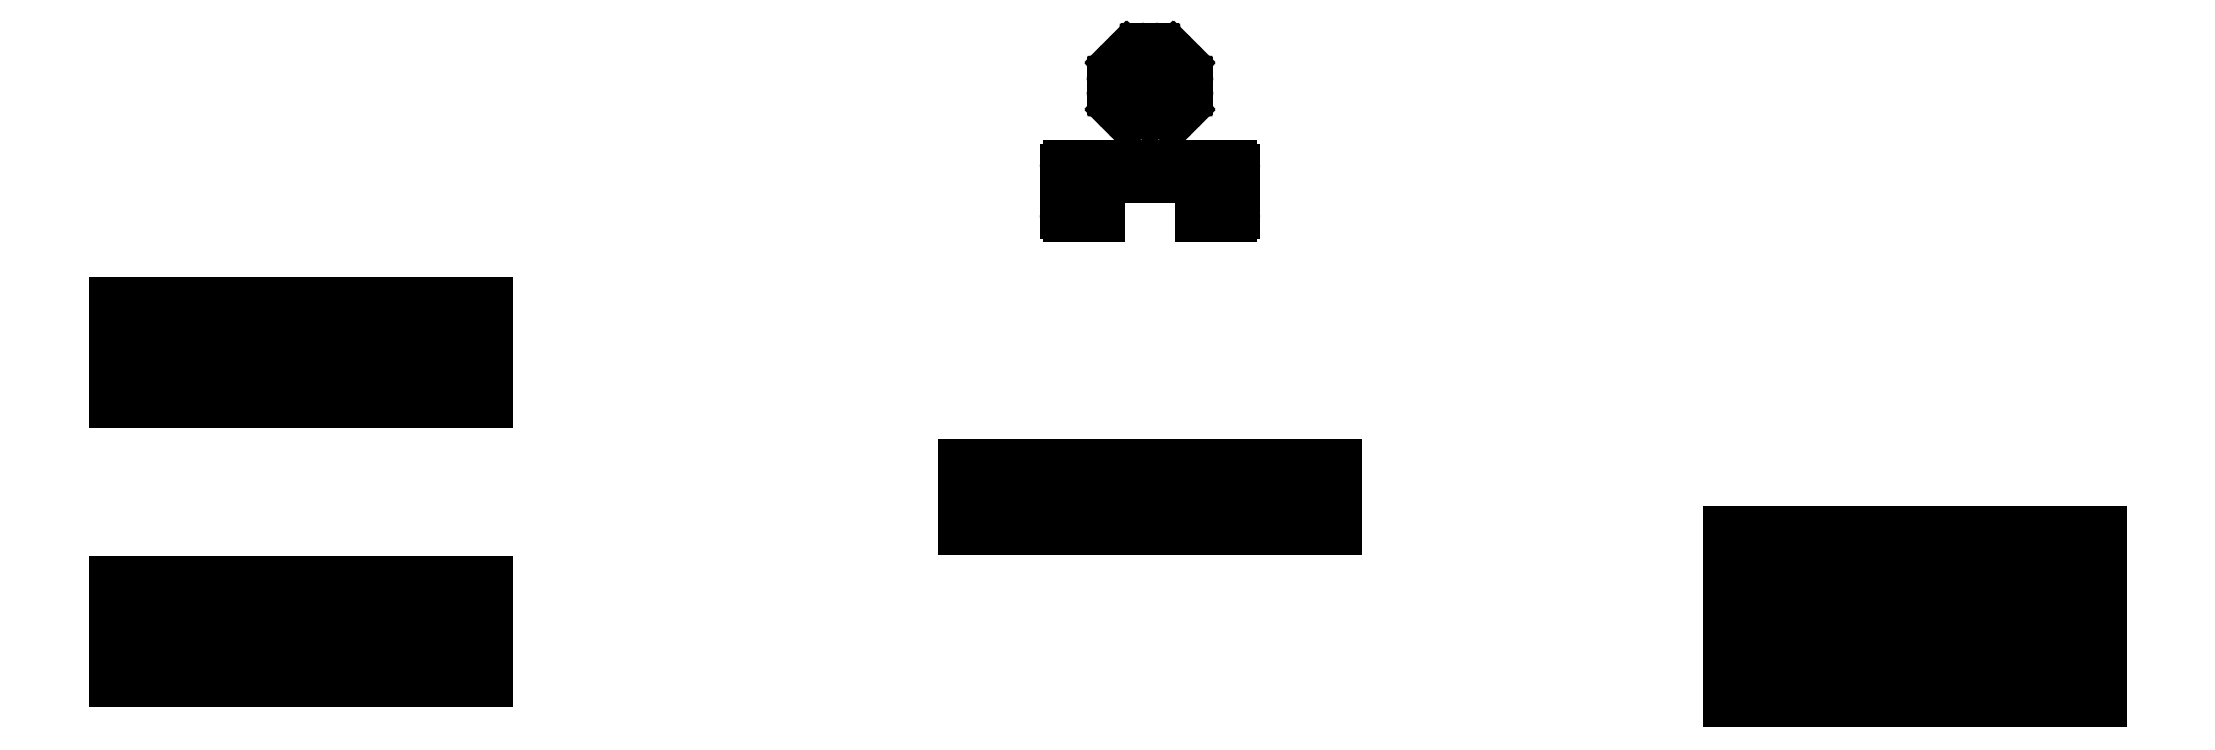
<metadata>
{"format":"dxf","ext":"dxf","renderer":"ezdxf+matplotlib","layout":"modelspace","background":"white","min_lineweight":24,"dpi":150}
</metadata>
<code>
0
SECTION
2
ENTITIES
0
LINE
8
0
10
2344
20
378.7
30
0
11
2344
21
383.7
31
0
0
LINE
8
0
10
2344
20
383.7
30
0
11
1945
21
383.7
31
0
0
LINE
8
0
10
1945
20
383.7
30
0
11
1945
21
378.7
31
0
0
LINE
8
0
10
1945
20
378.7
30
0
11
2344
21
378.7
31
0
0
LINE
8
0
10
1926
20
363.2
30
0
11
2363
21
363.2
31
0
0
LINE
8
0
10
1926
20
399.2
30
0
11
1926
21
363.2
31
0
0
LINE
8
0
10
2363
20
399.2
30
0
11
1926
21
399.2
31
0
0
LINE
8
0
10
2363
20
363.2
30
0
11
2363
21
399.2
31
0
0
LINE
8
0
10
2344
20
420.1
30
0
11
2344
21
425.1
31
0
0
LINE
8
0
10
2344
20
425.1
30
0
11
1945
21
425.1
31
0
0
LINE
8
0
10
1945
20
425.1
30
0
11
1945
21
420.1
31
0
0
LINE
8
0
10
1945
20
420.1
30
0
11
2344
21
420.1
31
0
0
LINE
8
0
10
1926
20
404.6
30
0
11
2363
21
404.6
31
0
0
LINE
8
0
10
1926
20
440.6
30
0
11
1926
21
404.6
31
0
0
LINE
8
0
10
2363
20
440.6
30
0
11
1926
21
440.6
31
0
0
LINE
8
0
10
2363
20
404.6
30
0
11
2363
21
440.6
31
0
0
LINE
8
0
10
2344
20
461.4
30
0
11
2344
21
466.4
31
0
0
LINE
8
0
10
2344
20
466.4
30
0
11
1945
21
466.4
31
0
0
LINE
8
0
10
1945
20
466.4
30
0
11
1945
21
461.4
31
0
0
LINE
8
0
10
1945
20
461.4
30
0
11
2344
21
461.4
31
0
0
LINE
8
0
10
1926
20
445.9
30
0
11
2363
21
445.9
31
0
0
LINE
8
0
10
1926
20
481.9
30
0
11
1926
21
445.9
31
0
0
LINE
8
0
10
2363
20
481.9
30
0
11
1926
21
481.9
31
0
0
LINE
8
0
10
2363
20
445.9
30
0
11
2363
21
481.9
31
0
0
LINE
8
0
10
2344
20
502.8
30
0
11
2344
21
507.8
31
0
0
LINE
8
0
10
2344
20
507.8
30
0
11
1945
21
507.8
31
0
0
LINE
8
0
10
1945
20
507.8
30
0
11
1945
21
502.8
31
0
0
LINE
8
0
10
1945
20
502.8
30
0
11
2344
21
502.8
31
0
0
LINE
8
0
10
1926
20
487.3
30
0
11
2363
21
487.3
31
0
0
LINE
8
0
10
1926
20
523.3
30
0
11
1926
21
487.3
31
0
0
LINE
8
0
10
2363
20
523.3
30
0
11
1926
21
523.3
31
0
0
LINE
8
0
10
2363
20
487.3
30
0
11
2363
21
523.3
31
0
0
LINE
8
0
10
2344
20
544.1
30
0
11
2344
21
549.1
31
0
0
LINE
8
0
10
2344
20
549.1
30
0
11
1945
21
549.1
31
0
0
LINE
8
0
10
1945
20
549.1
30
0
11
1945
21
544.1
31
0
0
LINE
8
0
10
1945
20
544.1
30
0
11
2344
21
544.1
31
0
0
LINE
8
0
10
1926
20
528.6
30
0
11
2363
21
528.6
31
0
0
LINE
8
0
10
1926
20
564.6
30
0
11
1926
21
528.6
31
0
0
LINE
8
0
10
2363
20
564.6
30
0
11
1926
21
564.6
31
0
0
LINE
8
0
10
2363
20
528.6
30
0
11
2363
21
564.6
31
0
0
LINE
8
0
10
1447
20
581
30
0
11
1447
21
586
31
0
0
LINE
8
0
10
1447
20
586
30
0
11
1048
21
586
31
0
0
LINE
8
0
10
1048
20
586
30
0
11
1048
21
581
31
0
0
LINE
8
0
10
1048
20
581
30
0
11
1447
21
581
31
0
0
LINE
8
0
10
1028
20
565.5
30
0
11
1466
21
565.5
31
0
0
LINE
8
0
10
1028
20
601.5
30
0
11
1028
21
565.5
31
0
0
LINE
8
0
10
1466
20
601.5
30
0
11
1028
21
601.5
31
0
0
LINE
8
0
10
1466
20
565.5
30
0
11
1466
21
601.5
31
0
0
LINE
8
0
10
1447
20
622.3
30
0
11
1447
21
627.3
31
0
0
LINE
8
0
10
1447
20
627.3
30
0
11
1048
21
627.3
31
0
0
LINE
8
0
10
1048
20
627.3
30
0
11
1048
21
622.3
31
0
0
LINE
8
0
10
1048
20
622.3
30
0
11
1447
21
622.3
31
0
0
LINE
8
0
10
1028
20
606.8
30
0
11
1466
21
606.8
31
0
0
LINE
8
0
10
1028
20
642.8
30
0
11
1028
21
606.8
31
0
0
LINE
8
0
10
1466
20
642.8
30
0
11
1028
21
642.8
31
0
0
LINE
8
0
10
1466
20
606.8
30
0
11
1466
21
642.8
31
0
0
LINE
8
0
10
451
20
402.5
30
0
11
451
21
407.5
31
0
0
LINE
8
0
10
451
20
407.5
30
0
11
51.81
21
407.5
31
0
0
LINE
8
0
10
51.81
20
407.5
30
0
11
51.81
21
402.5
31
0
0
LINE
8
0
10
51.81
20
402.5
30
0
11
451
21
402.5
31
0
0
LINE
8
0
10
32.51
20
387
30
0
11
470.3
21
387
31
0
0
LINE
8
0
10
32.51
20
423
30
0
11
32.51
21
387
31
0
0
LINE
8
0
10
470.3
20
423
30
0
11
32.51
21
423
31
0
0
LINE
8
0
10
470.3
20
387
30
0
11
470.3
21
423
31
0
0
LINE
8
0
10
451
20
443.8
30
0
11
451
21
448.8
31
0
0
LINE
8
0
10
451
20
448.8
30
0
11
51.81
21
448.8
31
0
0
LINE
8
0
10
51.81
20
448.8
30
0
11
51.81
21
443.8
31
0
0
LINE
8
0
10
51.81
20
443.8
30
0
11
451
21
443.8
31
0
0
LINE
8
0
10
32.51
20
428.3
30
0
11
470.3
21
428.3
31
0
0
LINE
8
0
10
32.51
20
464.3
30
0
11
32.51
21
428.3
31
0
0
LINE
8
0
10
470.3
20
464.3
30
0
11
32.51
21
464.3
31
0
0
LINE
8
0
10
470.3
20
428.3
30
0
11
470.3
21
464.3
31
0
0
LINE
8
0
10
451
20
485.2
30
0
11
451
21
490.2
31
0
0
LINE
8
0
10
451
20
490.2
30
0
11
51.81
21
490.2
31
0
0
LINE
8
0
10
51.81
20
490.2
30
0
11
51.81
21
485.2
31
0
0
LINE
8
0
10
51.81
20
485.2
30
0
11
451
21
485.2
31
0
0
LINE
8
0
10
32.51
20
469.7
30
0
11
470.3
21
469.7
31
0
0
LINE
8
0
10
32.51
20
505.7
30
0
11
32.51
21
469.7
31
0
0
LINE
8
0
10
470.3
20
505.7
30
0
11
32.51
21
505.7
31
0
0
LINE
8
0
10
470.3
20
469.7
30
0
11
470.3
21
505.7
31
0
0
LINE
8
0
10
451
20
729.6
30
0
11
451
21
734.6
31
0
0
LINE
8
0
10
451
20
734.6
30
0
11
51.81
21
734.6
31
0
0
LINE
8
0
10
51.81
20
734.6
30
0
11
51.81
21
729.6
31
0
0
LINE
8
0
10
51.81
20
729.6
30
0
11
451
21
729.6
31
0
0
LINE
8
0
10
32.51
20
714.1
30
0
11
470.3
21
714.1
31
0
0
LINE
8
0
10
470.3
20
750.1
30
0
11
32.51
21
750.1
31
0
0
LINE
8
0
10
470.3
20
714.1
30
0
11
470.3
21
750.1
31
0
0
LINE
8
0
10
32.51
20
750.1
30
0
11
32.51
21
714.1
31
0
0
LINE
8
0
10
451
20
771
30
0
11
451
21
776
31
0
0
LINE
8
0
10
451
20
776
30
0
11
51.81
21
776
31
0
0
LINE
8
0
10
51.81
20
776
30
0
11
51.81
21
771
31
0
0
LINE
8
0
10
51.81
20
771
30
0
11
451
21
771
31
0
0
LINE
8
0
10
32.51
20
755.5
30
0
11
470.3
21
755.5
31
0
0
LINE
8
0
10
470.3
20
791.5
30
0
11
32.51
21
791.5
31
0
0
LINE
8
0
10
470.3
20
755.5
30
0
11
470.3
21
791.5
31
0
0
LINE
8
0
10
32.51
20
791.5
30
0
11
32.51
21
755.5
31
0
0
LINE
8
0
10
451
20
812.3
30
0
11
451
21
817.3
31
0
0
LINE
8
0
10
451
20
817.3
30
0
11
51.81
21
817.3
31
0
0
LINE
8
0
10
51.81
20
817.3
30
0
11
51.81
21
812.3
31
0
0
LINE
8
0
10
51.81
20
812.3
30
0
11
451
21
812.3
31
0
0
LINE
8
0
10
32.51
20
796.8
30
0
11
470.3
21
796.8
31
0
0
LINE
8
0
10
470.3
20
832.8
30
0
11
32.51
21
832.8
31
0
0
LINE
8
0
10
470.3
20
796.8
30
0
11
470.3
21
832.8
31
0
0
LINE
8
0
10
32.51
20
832.8
30
0
11
32.51
21
796.8
31
0
0
ARC
8
0
10
1215
20
1102
30
0
40
3.175
50
334.2
51
41
0
ARC
8
0
10
1214
20
1112
30
0
40
3.175
50
135
51
221
0
LINE
8
0
10
1229
20
1116
30
0
11
1223
21
1121
31
0
0
ARC
8
0
10
1231
20
1119
30
0
40
3.175
50
229
51
295.8
0
ARC
8
0
10
1247
20
1086
30
0
40
33
50
109.2
51
115.8
0
ARC
8
0
10
1242
20
1128
30
0
40
3.175
50
90
51
176
0
LINE
8
0
10
1252
20
1131
30
0
11
1242
21
1131
31
0
0
ARC
8
0
10
1252
20
1128
30
0
40
3.175
50
4
51
90
0
ARC
8
0
10
1247
20
1086
30
0
40
33
50
64.21
51
70.79
0
LINE
8
0
10
1271
20
1121
30
0
11
1265
21
1116
31
0
0
ARC
8
0
10
1273
20
1119
30
0
40
3.175
50
45
51
131
0
LINE
8
0
10
1283
20
1114
30
0
11
1276
21
1121
31
0
0
ARC
8
0
10
1280
20
1112
30
0
40
3.175
50
319
51
45
0
LINE
8
0
10
1277
20
1104
30
0
11
1283
21
1110
31
0
0
ARC
8
0
10
1280
20
1102
30
0
40
3.175
50
139
51
205.8
0
ARC
8
0
10
1247
20
1086
30
0
40
33
50
154.2
51
160.8
0
LINE
8
0
10
1289
20
1094
30
0
11
1281
21
1095
31
0
0
LINE
8
0
10
1212
20
1110
30
0
11
1217
21
1104
31
0
0
LINE
8
0
10
1292
20
1081
30
0
11
1292
21
1091
31
0
0
ARC
8
0
10
1289
20
1081
30
0
40
3.175
50
274
51
0
0
LINE
8
0
10
1281
20
1077
30
0
11
1289
21
1078
31
0
0
ARC
8
0
10
1281
20
1074
30
0
40
3.175
50
94
51
160.8
0
ARC
8
0
10
1247
20
1086
30
0
40
33
50
334.2
51
340.8
0
ARC
8
0
10
1280
20
1070
30
0
40
3.175
50
154.2
51
221
0
ARC
8
0
10
1235
20
1120
30
0
40
3.175
50
289.2
51
356
0
LINE
8
0
10
1239
20
1128
30
0
11
1239
21
1120
31
0
0
LINE
8
0
10
1276
20
1051
30
0
11
1283
21
1058
31
0
0
ARC
8
0
10
1273
20
1053
30
0
40
3.175
50
229
51
315
0
LINE
8
0
10
1265
20
1056
30
0
11
1271
21
1050
31
0
0
ARC
8
0
10
1263
20
1053
30
0
40
3.175
50
49
51
115.8
0
ARC
8
0
10
1247
20
1086
30
0
40
33
50
289.1
51
295.8
0
LINE
8
0
10
1252
20
1075
30
0
11
1258
21
1055
31
0
0
ARC
8
0
10
1247
20
1086
30
0
40
12
50
291
51
249
0
LINE
8
0
10
1236
20
1055
30
0
11
1243
21
1075
31
0
0
ARC
8
0
10
1247
20
1086
30
0
40
33
50
244.2
51
250.9
0
LINE
8
0
10
1223
20
1050
30
0
11
1229
21
1056
31
0
0
ARC
8
0
10
1221
20
1053
30
0
40
3.175
50
225
51
311
0
LINE
8
0
10
1212
20
1058
30
0
11
1219
21
1051
31
0
0
ARC
8
0
10
1214
20
1060
30
0
40
3.175
50
139
51
225
0
LINE
8
0
10
1217
20
1068
30
0
11
1212
21
1062
31
0
0
ARC
8
0
10
1215
20
1070
30
0
40
3.175
50
319
51
25.79
0
ARC
8
0
10
1247
20
1086
30
0
40
33
50
199.2
51
205.8
0
ARC
8
0
10
1213
20
1074
30
0
40
3.175
50
19.21
51
86
0
LINE
8
0
10
1205
20
1078
30
0
11
1213
21
1077
31
0
0
LINE
8
0
10
1219
20
1121
30
0
11
1212
21
1114
31
0
0
LINE
8
0
10
1202
20
1091
30
0
11
1202
21
1081
31
0
0
ARC
8
0
10
1205
20
1091
30
0
40
3.175
50
94
51
180
0
LINE
8
0
10
1213
20
1095
30
0
11
1205
21
1094
31
0
0
ARC
8
0
10
1213
20
1098
30
0
40
3.175
50
274
51
340.8
0
LINE
8
0
10
1256
20
1120
30
0
11
1255
21
1128
31
0
0
ARC
8
0
10
1263
20
1119
30
0
40
3.175
50
244.2
51
311
0
ARC
8
0
10
1247
20
1086
30
0
40
33
50
19.21
51
25.79
0
ARC
8
0
10
1289
20
1091
30
0
40
3.175
50
0
51
86
0
LINE
8
0
10
1283
20
1062
30
0
11
1277
21
1068
31
0
0
ARC
8
0
10
1221
20
1119
30
0
40
3.175
50
49
51
135
0
ARC
8
0
10
1259
20
1120
30
0
40
3.175
50
184
51
250.8
0
ARC
8
0
10
1281
20
1098
30
0
40
3.175
50
199.2
51
266
0
ARC
8
0
10
1280
20
1060
30
0
40
3.175
50
315
51
41
0
ARC
8
0
10
1231
20
1053
30
0
40
3.175
50
64.21
51
131
0
ARC
8
0
10
1205
20
1081
30
0
40
3.175
50
180
51
266
0
ARC
8
0
10
1344
20
936.3
30
0
40
3.275
50
270
51
0
0
LINE
8
0
10
1306
20
933
30
0
11
1344
21
933
31
0
0
LINE
8
0
10
1306
20
978
30
0
11
1306
21
933
31
0
0
LINE
8
0
10
1188
20
978
30
0
11
1306
21
978
31
0
0
LINE
8
0
10
1188
20
933
30
0
11
1188
21
978
31
0
0
LINE
8
0
10
1151
20
933
30
0
11
1188
21
933
31
0
0
ARC
8
0
10
1151
20
936.3
30
0
40
3.275
50
180
51
270
0
LINE
8
0
10
1147
20
989.3
30
0
11
1147
21
936.3
31
0
0
LINE
8
0
10
1344
20
993
30
0
11
1151
21
993
31
0
0
ARC
8
0
10
1344
20
989.3
30
0
40
3.675
50
0
51
90
0
LINE
8
0
10
1347
20
936.3
30
0
11
1347
21
989.3
31
0
0
ARC
8
0
10
1151
20
989.3
30
0
40
3.675
50
90
51
180
0
ARC
8
0
10
1673
20
1154
30
0
40
8
50
98.42
51
351.6
0
ARC
8
0
10
1671
20
1170
30
0
40
8
50
278.4
51
0
0
LINE
8
0
10
1679
20
1185
30
0
11
1679
21
1170
31
0
0
ARC
8
0
10
1681
20
1188
30
0
40
3.275
50
45
51
225
0
LINE
8
0
10
2374
20
1190
30
0
11
1683
21
1190
31
0
0
ARC
8
0
10
2377
20
1188
30
0
40
3.275
50
315
51
135
0
LINE
8
0
10
2379
20
1170
30
0
11
2379
21
1185
31
0
0
ARC
8
0
10
2387
20
1170
30
0
40
8
50
180
51
261.6
0
ARC
8
0
10
2384
20
1154
30
0
40
8
50
188.4
51
81.58
0
ARC
8
0
10
2369
20
1152
30
0
40
8
50
8.421
51
90
0
LINE
8
0
10
1689
20
1160
30
0
11
2369
21
1160
31
0
0
ARC
8
0
10
1689
20
1152
30
0
40
8
50
90
51
171.6
0
LINE
8
0
10
1347
20
282.2
30
0
11
1347
21
282.5
31
0
0
ARC
8
0
10
1344
20
282.2
30
0
40
3.275
50
270
51
0
0
LINE
8
0
10
1151
20
278.9
30
0
11
1344
21
278.9
31
0
0
ARC
8
0
10
1151
20
282.2
30
0
40
3.275
50
180
51
270
0
LINE
8
0
10
1147
20
282.5
30
0
11
1147
21
282.2
31
0
0
ARC
8
0
10
1151
20
282.5
30
0
40
3.275
50
90
51
180
0
LINE
8
0
10
1344
20
285.8
30
0
11
1151
21
285.8
31
0
0
ARC
8
0
10
1344
20
282.5
30
0
40
3.275
50
0
51
90
0
ARC
8
0
10
1673
20
62.33
30
0
40
8
50
8.421
51
261.6
0
ARC
8
0
10
1689
20
64.68
30
0
40
8
50
188.4
51
270
0
LINE
8
0
10
2369
20
56.68
30
0
11
1689
21
56.68
31
0
0
ARC
8
0
10
2369
20
64.68
30
0
40
8
50
270
51
351.6
0
ARC
8
0
10
2384
20
62.33
30
0
40
8
50
278.4
51
171.6
0
ARC
8
0
10
2387
20
46.51
30
0
40
8
50
98.42
51
180
0
LINE
8
0
10
2379
20
31.31
30
0
11
2379
21
46.51
31
0
0
ARC
8
0
10
2377
20
28.99
30
0
40
3.275
50
225
51
45
0
LINE
8
0
10
1683
20
26.68
30
0
11
2374
21
26.68
31
0
0
ARC
8
0
10
1681
20
28.99
30
0
40
3.275
50
135
51
315
0
LINE
8
0
10
1679
20
46.51
30
0
11
1679
21
31.31
31
0
0
ARC
8
0
10
1671
20
46.51
30
0
40
8
50
0
51
81.58
0
LINE
8
0
10
2385
20
324.7
30
0
11
1672
21
324.7
31
0
0
LINE
8
0
10
2385
20
318.5
30
0
11
2385
21
324.7
31
0
0
LINE
8
0
10
1672
20
318.5
30
0
11
2385
21
318.5
31
0
0
LINE
8
0
10
1672
20
324.7
30
0
11
1672
21
318.5
31
0
0
ARC
8
0
10
1191
20
332
30
0
40
3
50
90
51
180
0
LINE
8
0
10
1188
20
332
30
0
11
1188
21
318
31
0
0
ARC
8
0
10
1191
20
318
30
0
40
3
50
180
51
270
0
LINE
8
0
10
1191
20
315
30
0
11
1304
21
315
31
0
0
ARC
8
0
10
1304
20
318
30
0
40
3
50
270
51
0
0
LINE
8
0
10
1307
20
318
30
0
11
1307
21
332
31
0
0
ARC
8
0
10
1304
20
332
30
0
40
3
50
0
51
90
0
LINE
8
0
10
1304
20
335
30
0
11
1191
21
335
31
0
0
ARC
8
0
10
1152
20
304.7
30
0
40
4.675
50
180
51
270
0
LINE
8
0
10
1147
20
353.7
30
0
11
1147
21
304.7
31
0
0
ARC
8
0
10
1152
20
353.7
30
0
40
4.675
50
90
51
180
0
LINE
8
0
10
1188
20
358.3
30
0
11
1152
21
358.3
31
0
0
ARC
8
0
10
1194
20
357.3
30
0
40
6
50
170.4
51
270
0
LINE
8
0
10
1300
20
351.3
30
0
11
1194
21
351.3
31
0
0
ARC
8
0
10
1300
20
357.3
30
0
40
6
50
270
51
9.594
0
LINE
8
0
10
1343
20
358.3
30
0
11
1306
21
358.3
31
0
0
ARC
8
0
10
1343
20
353.7
30
0
40
4.675
50
0
51
90
0
LINE
8
0
10
1347
20
304.7
30
0
11
1347
21
353.7
31
0
0
ARC
8
0
10
1343
20
304.7
30
0
40
4.675
50
270
51
0
0
LINE
8
0
10
1152
20
300
30
0
11
1343
21
300
31
0
0
LINE
8
0
10
2385
20
898.2
30
0
11
1672
21
898.2
31
0
0
LINE
8
0
10
2385
20
892
30
0
11
2385
21
898.2
31
0
0
LINE
8
0
10
1672
20
892
30
0
11
2385
21
892
31
0
0
LINE
8
0
10
1672
20
898.2
30
0
11
1672
21
892
31
0
0
LINE
8
0
10
2362
20
363.2
30
0
11
2380
21
363.2
31
0
0
LINE
8
0
10
2362
20
564.6
30
0
11
2362
21
363.2
31
0
0
LINE
8
0
10
2380
20
564.6
30
0
11
2362
21
564.6
31
0
0
LINE
8
0
10
2380
20
363.2
30
0
11
2380
21
564.6
31
0
0
LINE
8
0
10
1927
20
564.6
30
0
11
1909
21
564.6
31
0
0
LINE
8
0
10
1927
20
363.2
30
0
11
1927
21
564.6
31
0
0
LINE
8
0
10
1909
20
363.2
30
0
11
1927
21
363.2
31
0
0
LINE
8
0
10
1909
20
564.6
30
0
11
1909
21
363.2
31
0
0
LINE
8
0
10
1483
20
642.8
30
0
11
1465
21
642.8
31
0
0
LINE
8
0
10
1483
20
565.5
30
0
11
1483
21
642.8
31
0
0
LINE
8
0
10
1465
20
565.5
30
0
11
1483
21
565.5
31
0
0
LINE
8
0
10
1465
20
642.8
30
0
11
1465
21
565.5
31
0
0
LINE
8
0
10
1029
20
642.8
30
0
11
1012
21
642.8
31
0
0
LINE
8
0
10
1012
20
565.5
30
0
11
1029
21
565.5
31
0
0
LINE
8
0
10
1012
20
642.8
30
0
11
1012
21
565.5
31
0
0
LINE
8
0
10
1029
20
565.5
30
0
11
1029
21
642.8
31
0
0
LINE
8
0
10
469.3
20
387
30
0
11
486.7
21
387
31
0
0
LINE
8
0
10
469.3
20
505.7
30
0
11
469.3
21
387
31
0
0
LINE
8
0
10
486.7
20
505.7
30
0
11
469.3
21
505.7
31
0
0
LINE
8
0
10
486.7
20
387
30
0
11
486.7
21
505.7
31
0
0
LINE
8
0
10
33.51
20
505.7
30
0
11
16.08
21
505.7
31
0
0
LINE
8
0
10
33.51
20
387
30
0
11
33.51
21
505.7
31
0
0
LINE
8
0
10
16.08
20
387
30
0
11
33.51
21
387
31
0
0
LINE
8
0
10
16.08
20
505.7
30
0
11
16.08
21
387
31
0
0
LINE
8
0
10
69.78
20
695
30
0
11
69.78
21
521.7
31
0
0
LINE
8
0
10
38.22
20
704.5
30
0
11
17.25
21
683.5
31
0
0
ARC
8
0
10
41.05
20
701.7
30
0
40
4
50
90
51
135
0
LINE
8
0
10
776.8
20
705.7
30
0
11
41.05
21
705.7
31
0
0
ARC
8
0
10
776.8
20
701.7
30
0
40
4
50
0
51
90
0
LINE
8
0
10
41.05
20
511
30
0
11
776.8
21
511
31
0
0
LINE
8
0
10
17.25
20
533.1
30
0
11
38.22
21
512.2
31
0
0
ARC
8
0
10
20.08
20
680.7
30
0
40
4
50
135
51
180
0
LINE
8
0
10
769.8
20
695
30
0
11
69.78
21
695
31
0
0
LINE
8
0
10
69.78
20
521.7
30
0
11
769.8
21
521.7
31
0
0
LINE
8
0
10
769.8
20
521.7
30
0
11
769.8
21
695
31
0
0
LINE
8
0
10
780.8
20
515
30
0
11
780.8
21
701.7
31
0
0
ARC
8
0
10
776.8
20
515
30
0
40
4
50
270
51
0
0
LINE
8
0
10
16.08
20
680.7
30
0
11
16.08
21
536
31
0
0
ARC
8
0
10
41.05
20
515
30
0
40
4
50
225
51
270
0
ARC
8
0
10
20.08
20
536
30
0
40
4
50
180
51
225
0
LINE
8
0
10
486.7
20
714.1
30
0
11
486.7
21
832.8
31
0
0
LINE
8
0
10
469.3
20
714.1
30
0
11
486.7
21
714.1
31
0
0
LINE
8
0
10
486.7
20
832.8
30
0
11
469.3
21
832.8
31
0
0
LINE
8
0
10
469.3
20
832.8
30
0
11
469.3
21
714.1
31
0
0
LINE
8
0
10
16.08
20
832.8
30
0
11
16.08
21
714.1
31
0
0
LINE
8
0
10
16.08
20
714.1
30
0
11
33.51
21
714.1
31
0
0
LINE
8
0
10
33.51
20
714.1
30
0
11
33.51
21
832.8
31
0
0
LINE
8
0
10
33.51
20
832.8
30
0
11
16.08
21
832.8
31
0
0
ENDSEC
0
EOF

</code>
